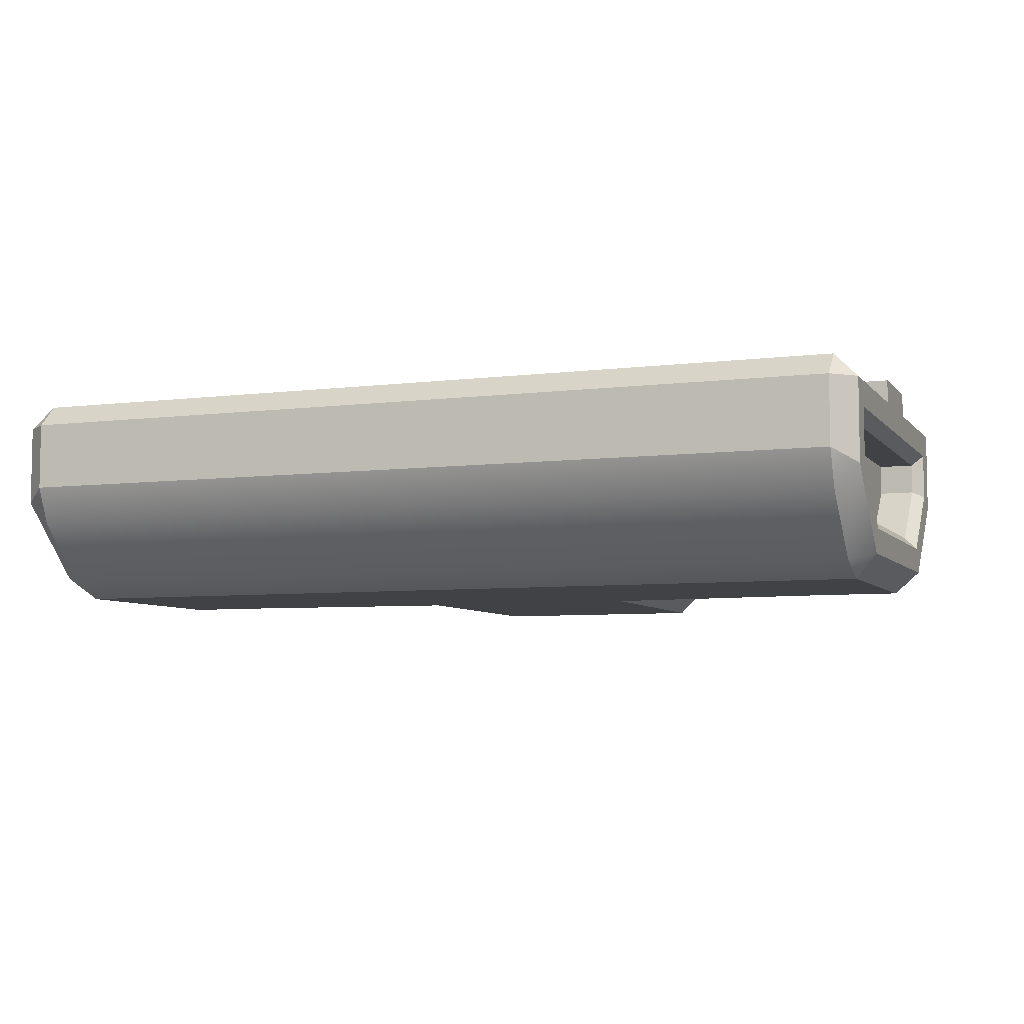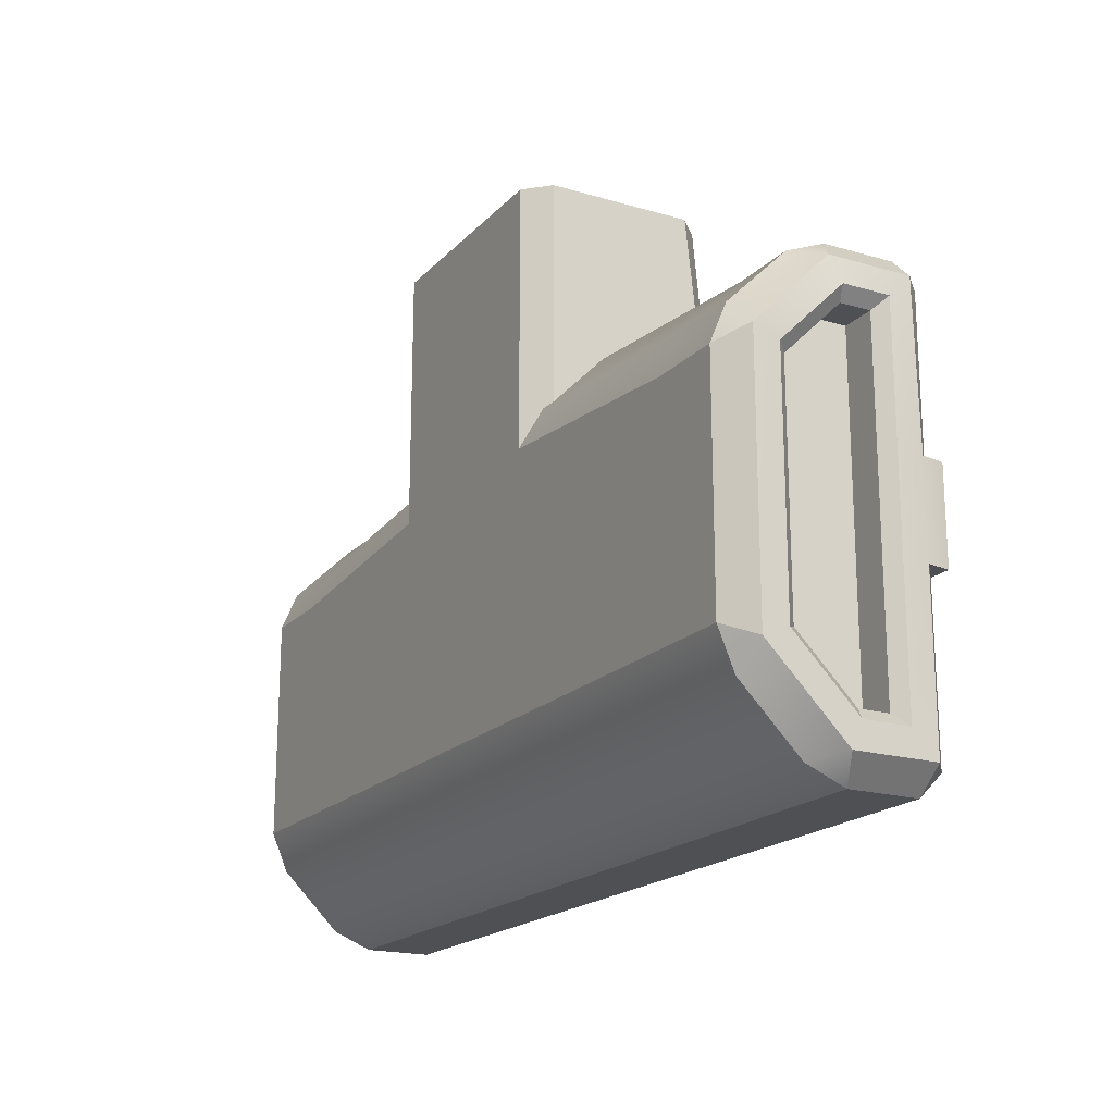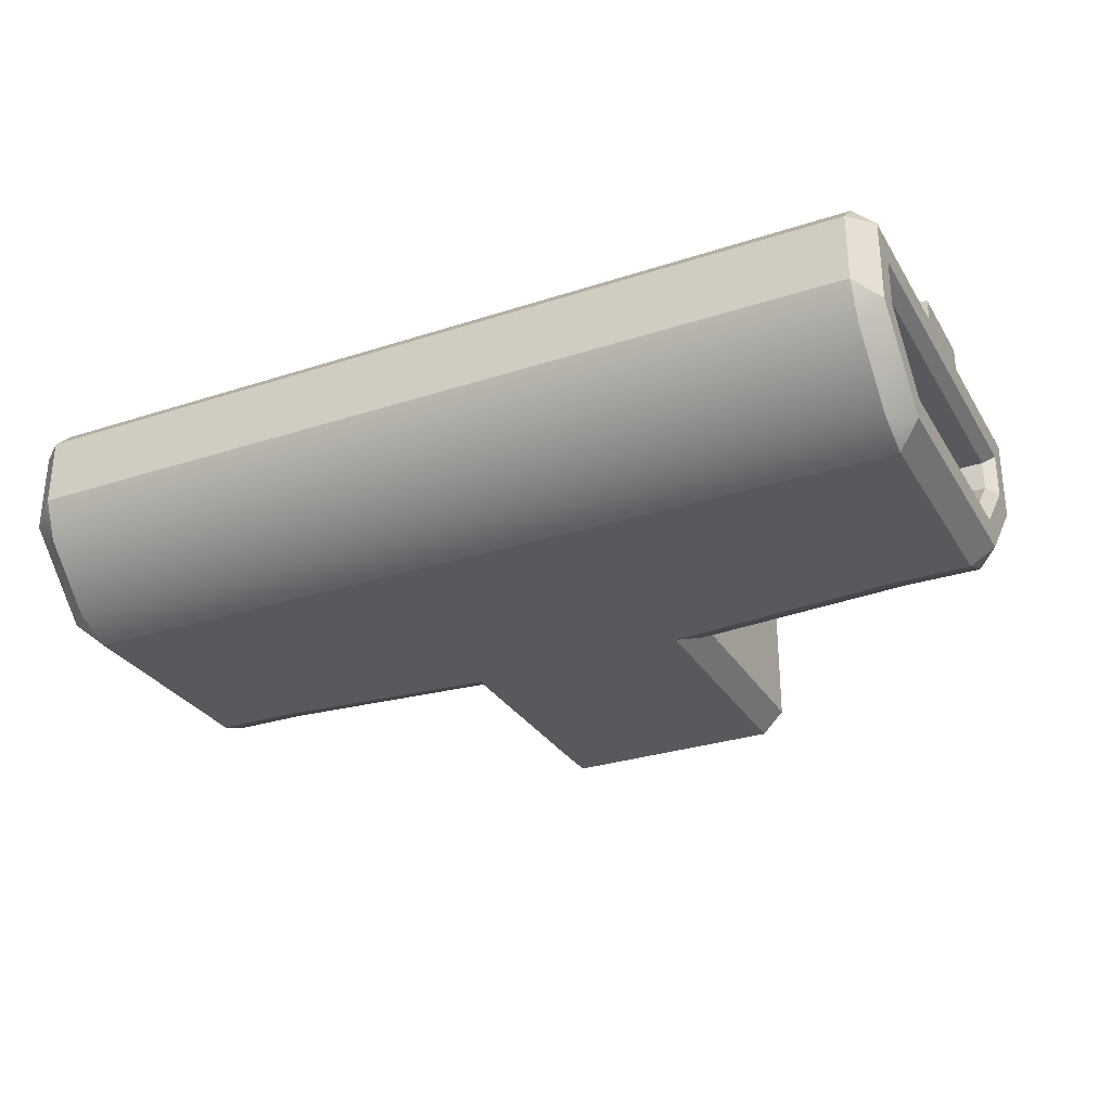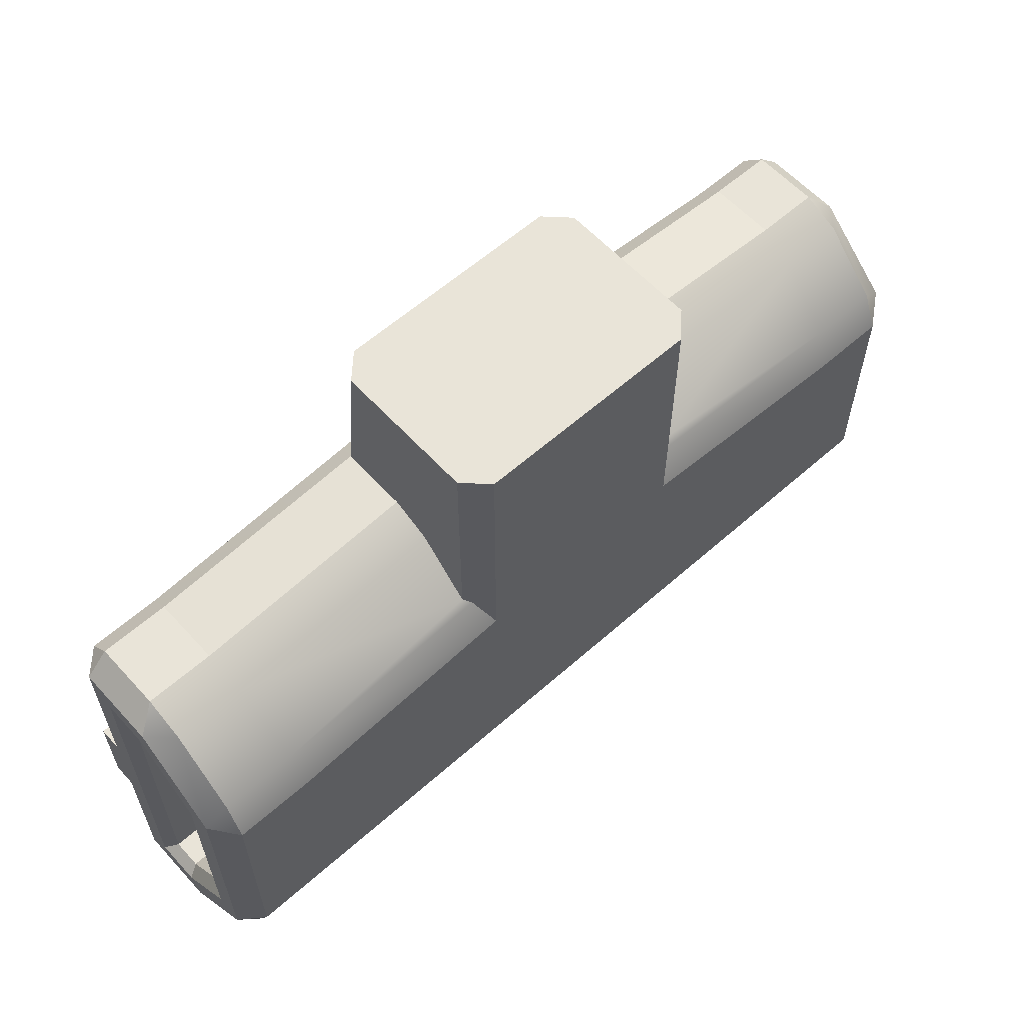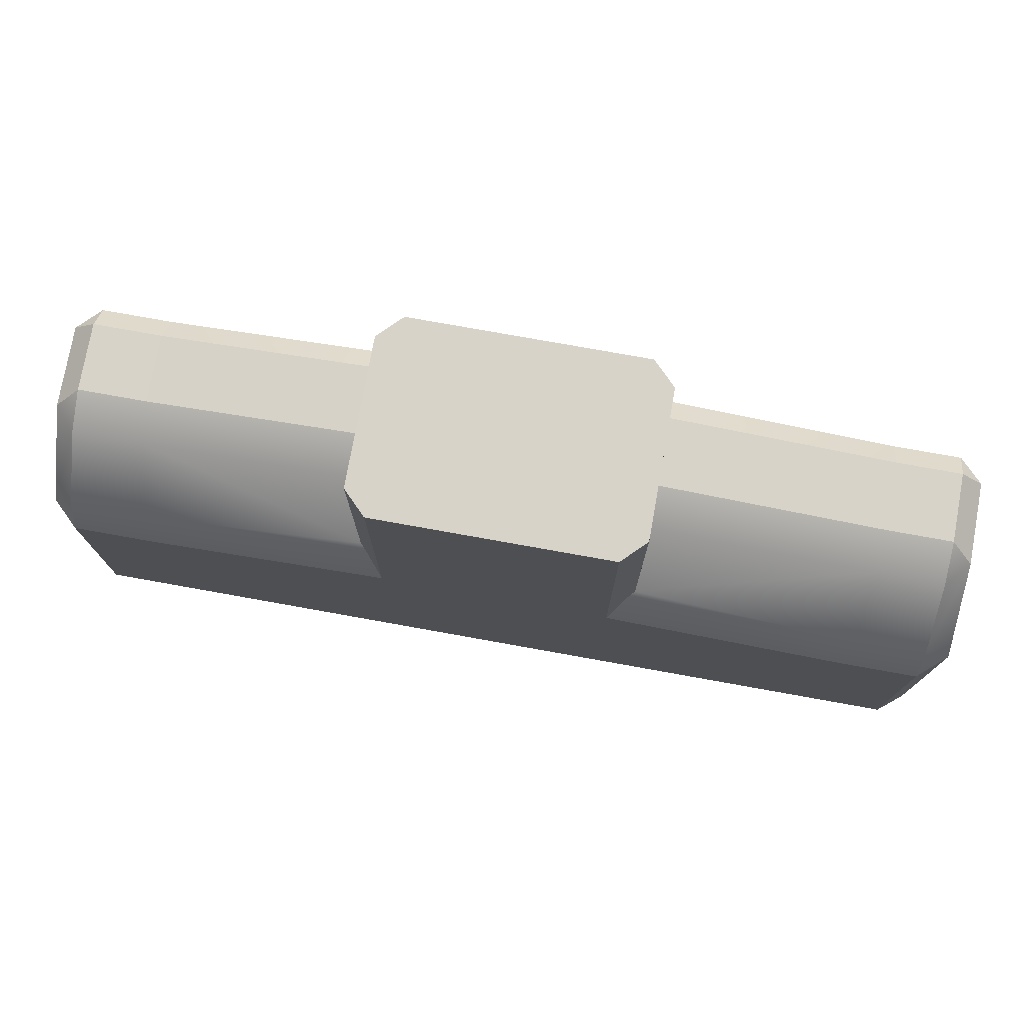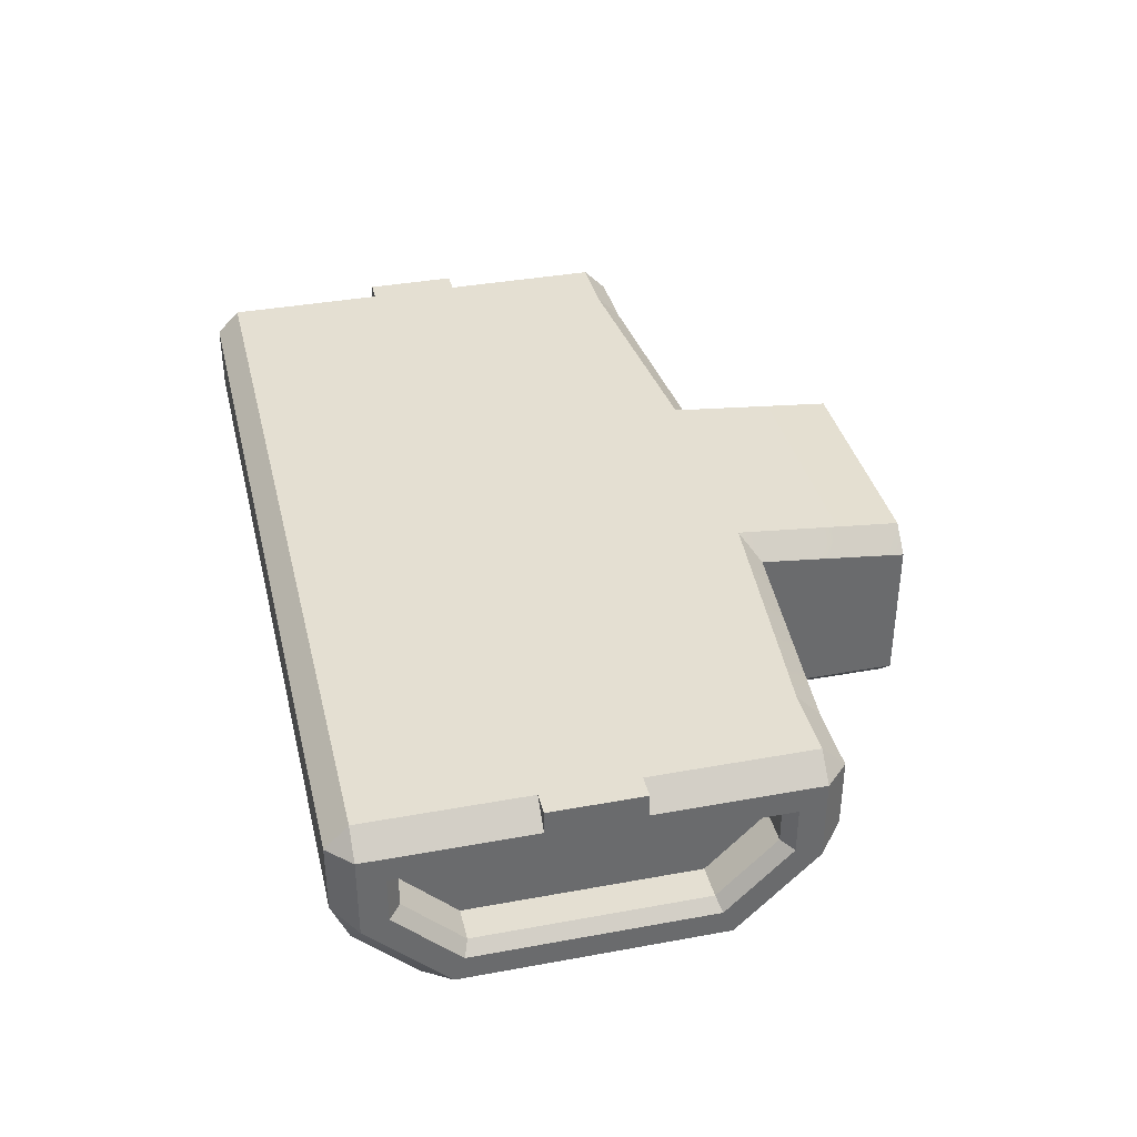
<metadata>
{"format":"obj","ext":"obj","renderer":"f3d","projection":"perspective","resolution":1024,"background":"white","views":[{"elev":-6.3,"azim":21.0,"up":"+Z"},{"elev":-18.9,"azim":-119.1,"up":"+Y"},{"elev":-29.5,"azim":25.7,"up":"+Z"},{"elev":59.9,"azim":137.8,"up":"+Y"},{"elev":76.3,"azim":-169.8,"up":"+Y"},{"elev":37.0,"azim":76.7,"up":"+Z"}]}
</metadata>
<code>
o TAC_WingPylon_v1.001
v 0.02952 0.1 0
v 0.004519 0.1 0
v 0.02952 0 0
v 0.004519 0 0
v 0.02952 -0.175 -0
v 1 0.1 -0.025
v 0.975 0.1 0
v 1 0.1 0
v 0.975 0 0
v 1 0 0
v 1 -0.175 -0.1146
v 1 -0.08965 -0.2
v 0.975 -0.175 -0
v 0.02952 0.15 -0.225
v 0.975 0.15 -0.225
v 0.02952 -0.05 -0.225
v 0.975 -0.05 -0.225
v 0.1124 0.175 -0.225
v 0.8876 0.175 -0.225
v 0.975 0.175 -0.225
v 0.02952 0.175 -0.225
v 0.625 0.1975 -0.225
v 0.375 0.1975 -0.225
v 0.375 0.4825 -0.225
v 0.625 0.4825 -0.225
v 0.975 -0.075 -0.225
v 0.02952 -0.075 -0.225
v 0.35 0.32 -0.1
v 0.35 0.302 -0.1427
v 0.1 0.3 -0.1
v 0.1017 0.2823 -0.1427
v 0.35 0.2435 -0.2
v 0.1082 0.2177 -0.2073
v 0.3573 0.2375 -0.2073
v 0.35 0.4825 -0.2
v 0.1 0.3 -0.025
v 0.1025 0.275 0
v 0.35 0.32 -0.025
v 0.375 0.2995 0
v 0.375 0.4825 -0.0175
v 0.35 0.4825 -0.0425
v 0.625 0.4825 -0.0175
v 0.65 0.4825 -0.0425
v 0.65 0.4825 -0.2
v 0.6427 0.2375 -0.2073
v 0.65 0.2435 -0.2
v 0.65 0.32 -0.025
v 0.625 0.2995 0
v 0.65 0.32 -0.1
v 0.9 0.3 -0.1
v 0.65 0.302 -0.1427
v 0.8982 0.2823 -0.1427
v 0.975 0.2177 -0.2073
v 0.8975 0.275 0
v 0.9 0.3 -0.025
v 0.975 0.2823 -0.1427
v 0.975 0.3 -0.1
v 0.975 -0.1177 -0.2073
v 0.975 0.3 -0.025
v 0.975 0.275 0
v 0.975 -0.2 -0.1
v 0.975 -0.1823 -0.1427
v 0.02952 -0.1177 -0.2073
v 0.975 -0.2 -0.025
v 0.02952 -0.2 -0.1
v 0.02952 -0.1823 -0.1427
v 0.02952 0.2177 -0.2073
v 0.02952 -0.2 -0.025
v 0.02952 0.3 -0.1
v 0.02952 0.2823 -0.1427
v 0.004519 0.275 -0.1146
v 0.02952 0.3 -0.025
v 0.004519 0.275 -0.025
v 0.02952 0.275 0
v 0.8918 0.2177 -0.2073
v 1 0.1896 -0.2
v 1 0.275 -0.1146
v 0 0 -0.025
v 0 -0.175 -0.025
v 1 0 -0.025
v 1 -0.175 -0.025
v 1 0.275 -0.025
v 0 -0.08965 -0.2
v 0 -0.175 -0.1146
v 0 0.1896 -0.2
v 0 0.1 -0.025
v 0.95 0 -0.065
v 0.95 -0.135 -0.09808
v 0.95 -0.07308 -0.16
v 0.95 0.1731 -0.16
v 0.95 0.1 -0.065
v 0.95 0.235 -0.09808
v 0.05 0.1 -0.065
v 0.05 0.235 -0.09808
v 0.05 0.1731 -0.16
v 0.05 -0.07308 -0.16
v 0.05 0 -0.065
v 0.05 -0.135 -0.09808
v 0.05 -0.135 -0.065
v 0.95 -0.135 -0.065
v 0.95 0.235 -0.065
v 0.05 0.235 -0.065
v 0.0125 0.1 -0.065
v 0 0.1 -0.0525
v 0 0 -0.0525
v 0.0125 0 -0.065
v 0.0125 -0.135 -0.065
v 0 -0.1475 -0.0525
v 0.9875 0.1 -0.065
v 1 0.1 -0.0525
v 0.9875 0 -0.065
v 1 0 -0.0525
v 1 -0.1475 -0.0525
v 0.9875 -0.135 -0.065
v 1 -0.1475 -0.1033
v 0.9875 -0.135 -0.09808
v 0.9875 0.235 -0.065
v 1 0.2475 -0.0525
v 0.0125 -0.07308 -0.16
v 0 -0.07825 -0.1725
v 0 -0.1475 -0.1033
v 0.0125 -0.135 -0.09808
v 0.0125 0.1731 -0.16
v 0 0.1783 -0.1725
v 0.0125 0.235 -0.09808
v 0 0.2475 -0.1033
v 0 0.2475 -0.0525
v 0.0125 0.235 -0.065
v 1 -0.07825 -0.1725
v 0.9875 -0.07308 -0.16
v 1 0.1783 -0.1725
v 0.9875 0.1731 -0.16
v 1 0.2475 -0.1033
v 0.9875 0.235 -0.09808
f 1 86 2
f 78 3 4
f 78 79 3
f 3 79 5
f 6 7 8
f 9 80 10
f 8 10 6
f 6 10 80
f 9 13 80
f 80 13 81
f 15 17 14
f 14 17 16
f 14 18 15
f 15 18 19
f 15 19 20
f 21 18 14
f 19 18 22
f 22 18 23
f 22 23 24
f 24 25 22
f 17 26 16
f 16 26 27
f 28 29 30
f 30 29 31
f 29 32 31
f 31 32 33
f 33 32 34
f 35 24 32
f 32 24 34
f 34 24 23
f 23 18 34
f 34 18 33
f 36 37 38
f 38 37 39
f 39 40 38
f 38 40 41
f 28 30 38
f 38 30 36
f 32 29 35
f 35 29 28
f 35 28 41
f 41 28 38
f 35 41 24
f 24 41 40
f 24 40 42
f 24 42 25
f 25 42 43
f 25 43 44
f 22 25 45
f 45 25 46
f 46 25 44
f 43 42 47
f 47 42 48
f 49 50 51
f 51 50 52
f 53 76 20
f 48 54 47
f 47 54 55
f 77 56 57
f 57 56 50
f 50 56 52
f 12 58 26
f 82 59 60
f 54 60 55
f 55 60 59
f 11 61 62
f 63 83 27
f 64 81 13
f 6 82 7
f 7 82 60
f 65 84 66
f 63 66 83
f 83 66 84
f 66 62 65
f 65 62 61
f 85 67 21
f 18 21 33
f 33 21 67
f 21 14 85
f 85 14 16
f 85 16 83
f 83 16 27
f 79 68 5
f 68 64 5
f 5 64 13
f 69 70 71
f 70 67 71
f 71 67 85
f 72 73 74
f 1 74 86
f 86 74 73
f 72 74 36
f 36 74 37
f 71 73 69
f 69 73 72
f 31 70 30
f 30 70 69
f 84 65 79
f 79 65 68
f 11 81 61
f 61 81 64
f 26 58 27
f 27 58 63
f 62 58 11
f 11 58 12
f 77 57 82
f 82 57 59
f 26 17 12
f 12 17 76
f 76 17 15
f 76 15 20
f 53 56 76
f 76 56 77
f 53 20 75
f 75 20 19
f 45 75 22
f 22 75 19
f 33 67 31
f 31 67 70
f 30 69 36
f 36 69 72
f 63 58 66
f 66 58 62
f 64 68 61
f 61 68 65
f 4 2 78
f 78 2 86
f 75 52 53
f 53 52 56
f 45 46 75
f 75 46 52
f 52 46 51
f 57 50 59
f 59 50 55
f 50 49 55
f 55 49 47
f 46 44 51
f 51 44 49
f 49 44 43
f 49 43 47
f 60 54 7
f 7 54 48
f 7 48 9
f 9 48 39
f 9 39 37
f 42 40 48
f 48 40 39
f 9 37 13
f 1 37 74
f 1 2 3
f 3 2 4
f 9 10 7
f 7 10 8
f 37 1 13
f 3 13 1
f 5 13 3
f 108 78 105
f 108 84 79
f 114 87 111
f 111 91 109
f 131 77 133
f 127 71 126
f 118 6 110
f 105 86 104
f 131 12 76
f 126 85 124
f 115 12 129
f 123 94 125
f 106 99 107
f 116 100 114
f 130 88 116
f 117 92 134
f 134 90 132
f 109 101 117
f 110 80 112
f 122 96 119
f 119 95 123
f 120 84 121
f 125 102 128
f 103 97 106
f 132 89 130
f 107 98 122
f 127 86 73
f 100 88 87
f 87 88 89
f 87 89 90
f 87 90 91
f 91 90 92
f 91 92 101
f 102 94 93
f 93 94 95
f 93 95 96
f 93 96 97
f 97 96 98
f 97 98 99
f 118 77 82
f 113 80 81
f 124 83 120
f 113 11 115
f 107 105 106
f 112 114 111
f 115 114 113
f 115 130 116
f 131 130 129
f 112 109 110
f 133 132 131
f 117 110 109
f 133 117 134
f 121 119 120
f 123 120 119
f 125 124 123
f 104 128 103
f 128 126 125
f 107 121 108
f 106 104 103
f 128 93 103
f 108 79 78
f 108 121 84
f 114 100 87
f 111 87 91
f 131 76 77
f 127 73 71
f 118 82 6
f 105 78 86
f 131 129 12
f 126 71 85
f 115 11 12
f 123 95 94
f 106 97 99
f 116 88 100
f 130 89 88
f 117 101 92
f 134 92 90
f 109 91 101
f 110 6 80
f 122 98 96
f 119 96 95
f 120 83 84
f 125 94 102
f 103 93 97
f 132 90 89
f 107 99 98
f 127 104 86
f 118 133 77
f 113 112 80
f 124 85 83
f 113 81 11
f 107 108 105
f 112 113 114
f 115 116 114
f 115 129 130
f 131 132 130
f 112 111 109
f 133 134 132
f 117 118 110
f 133 118 117
f 121 122 119
f 123 124 120
f 125 126 124
f 104 127 128
f 128 127 126
f 107 122 121
f 106 105 104
f 128 102 93

</code>
